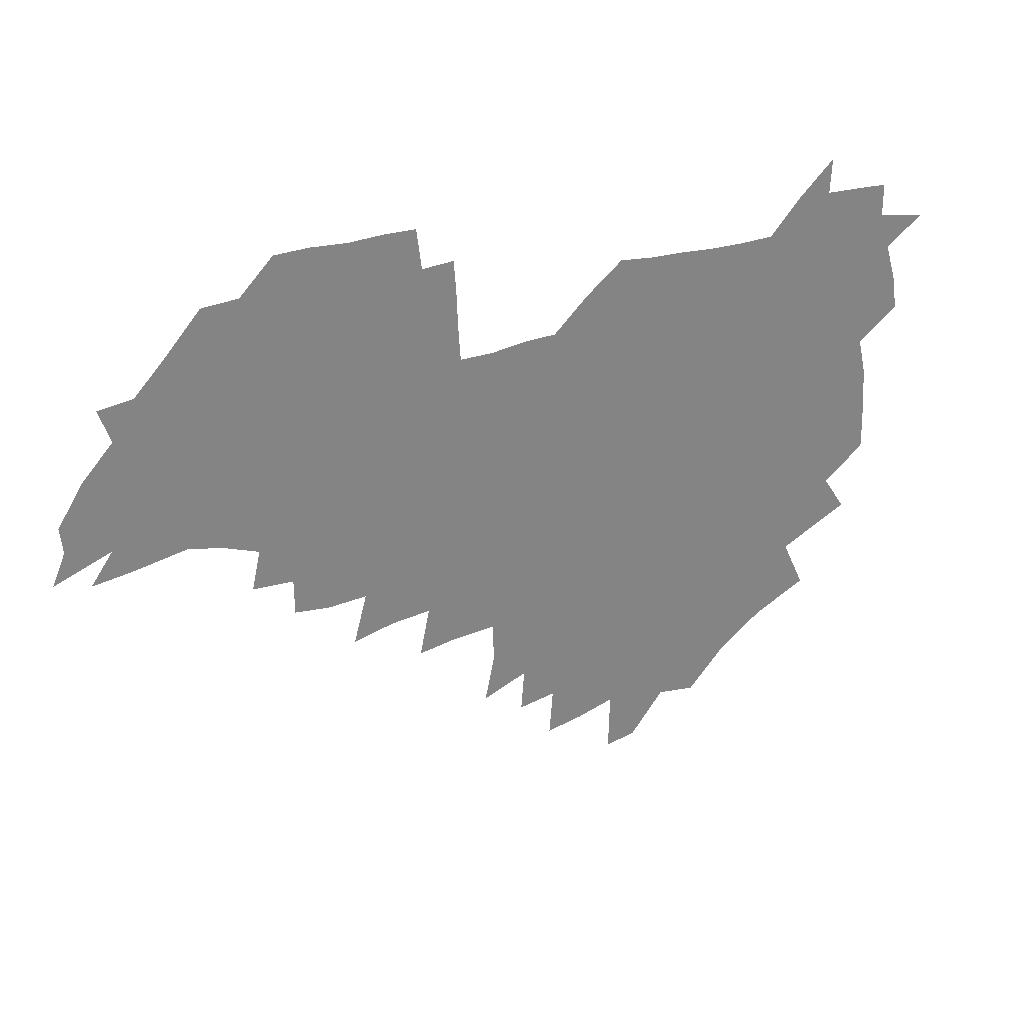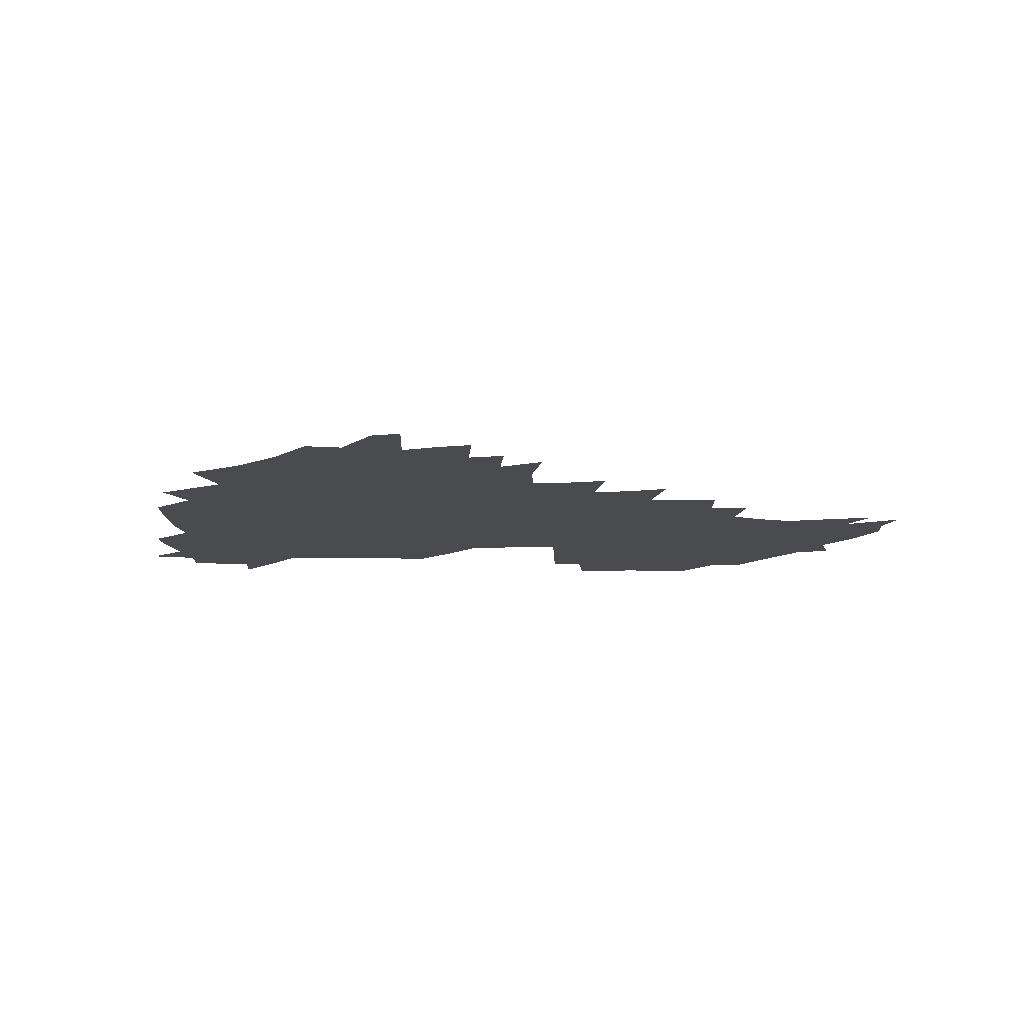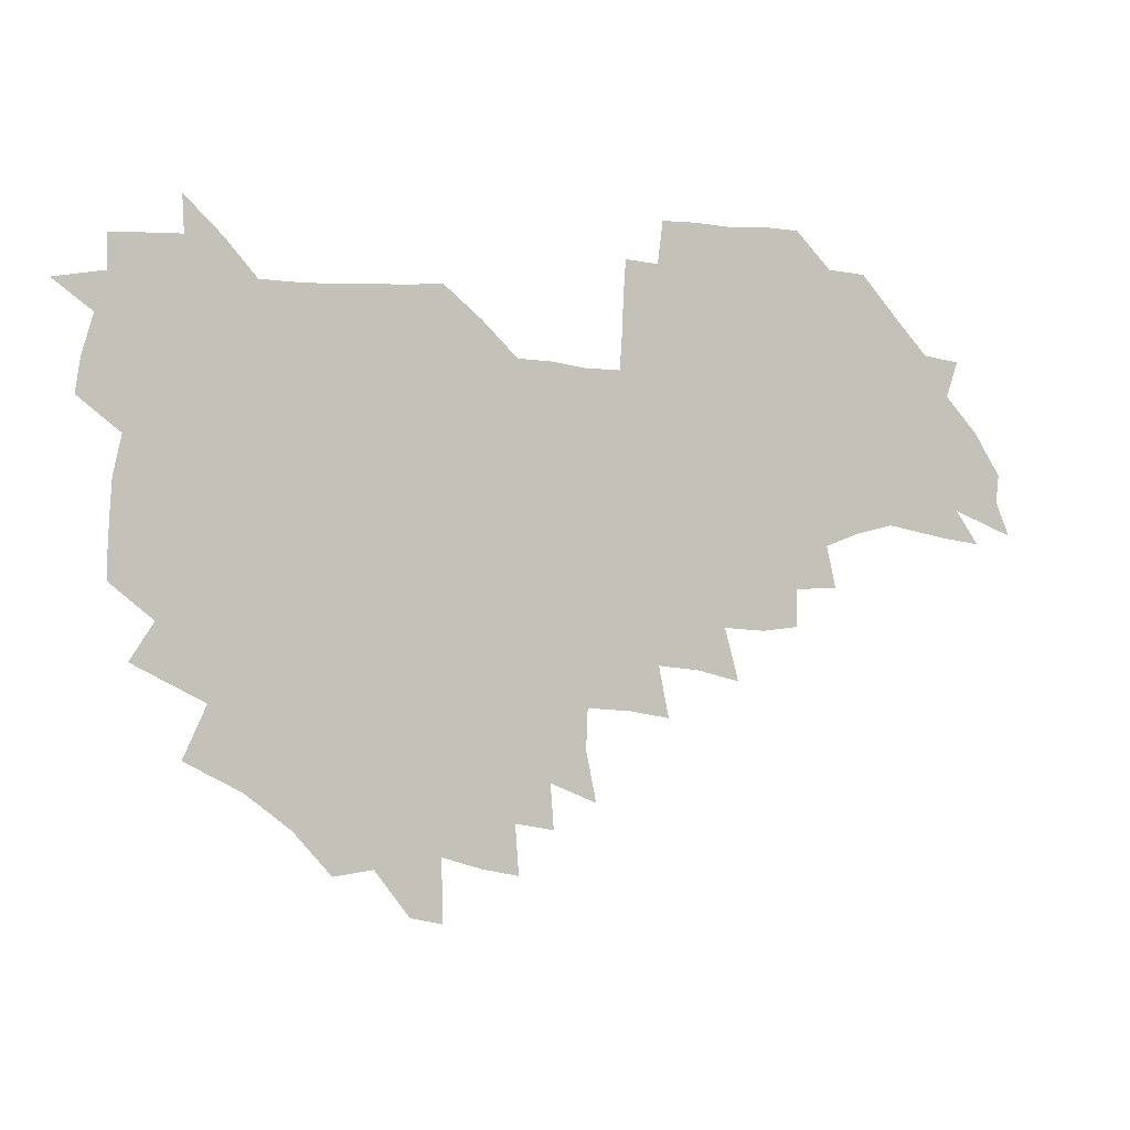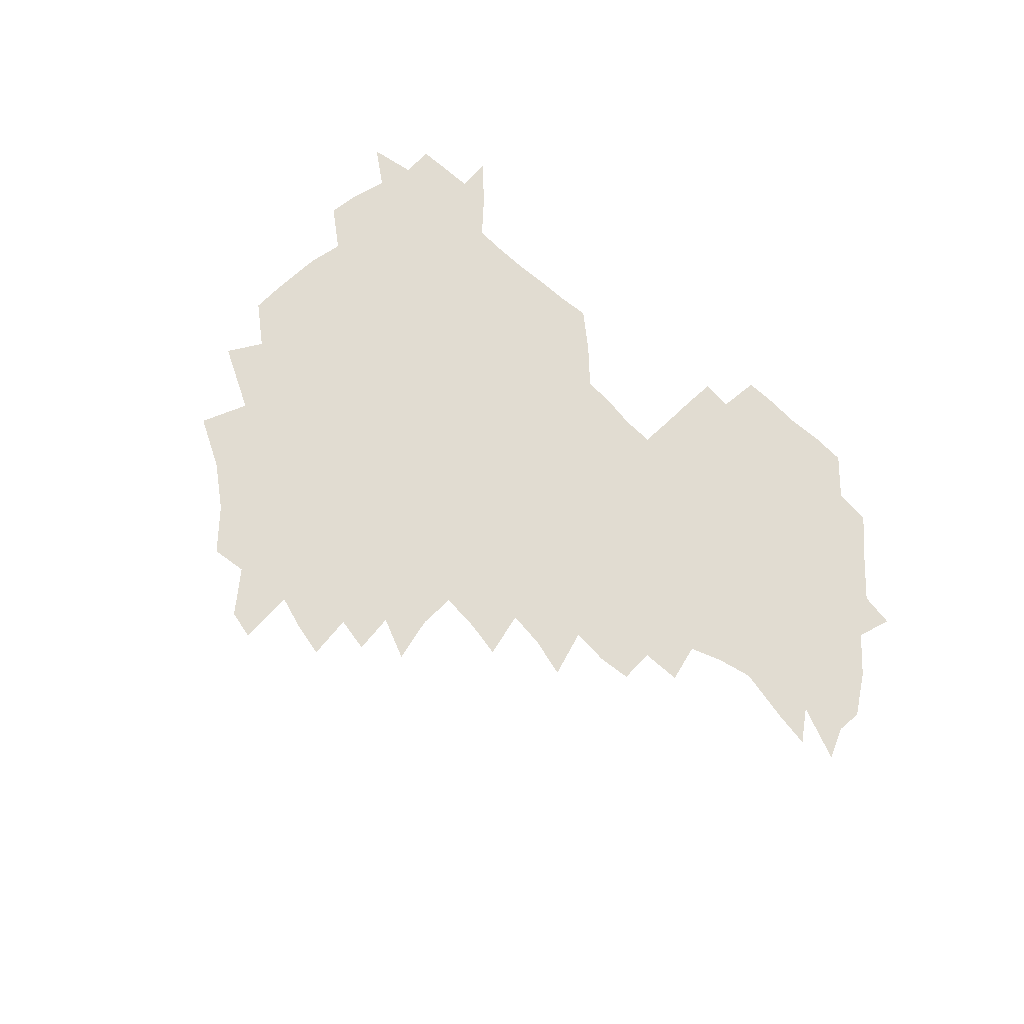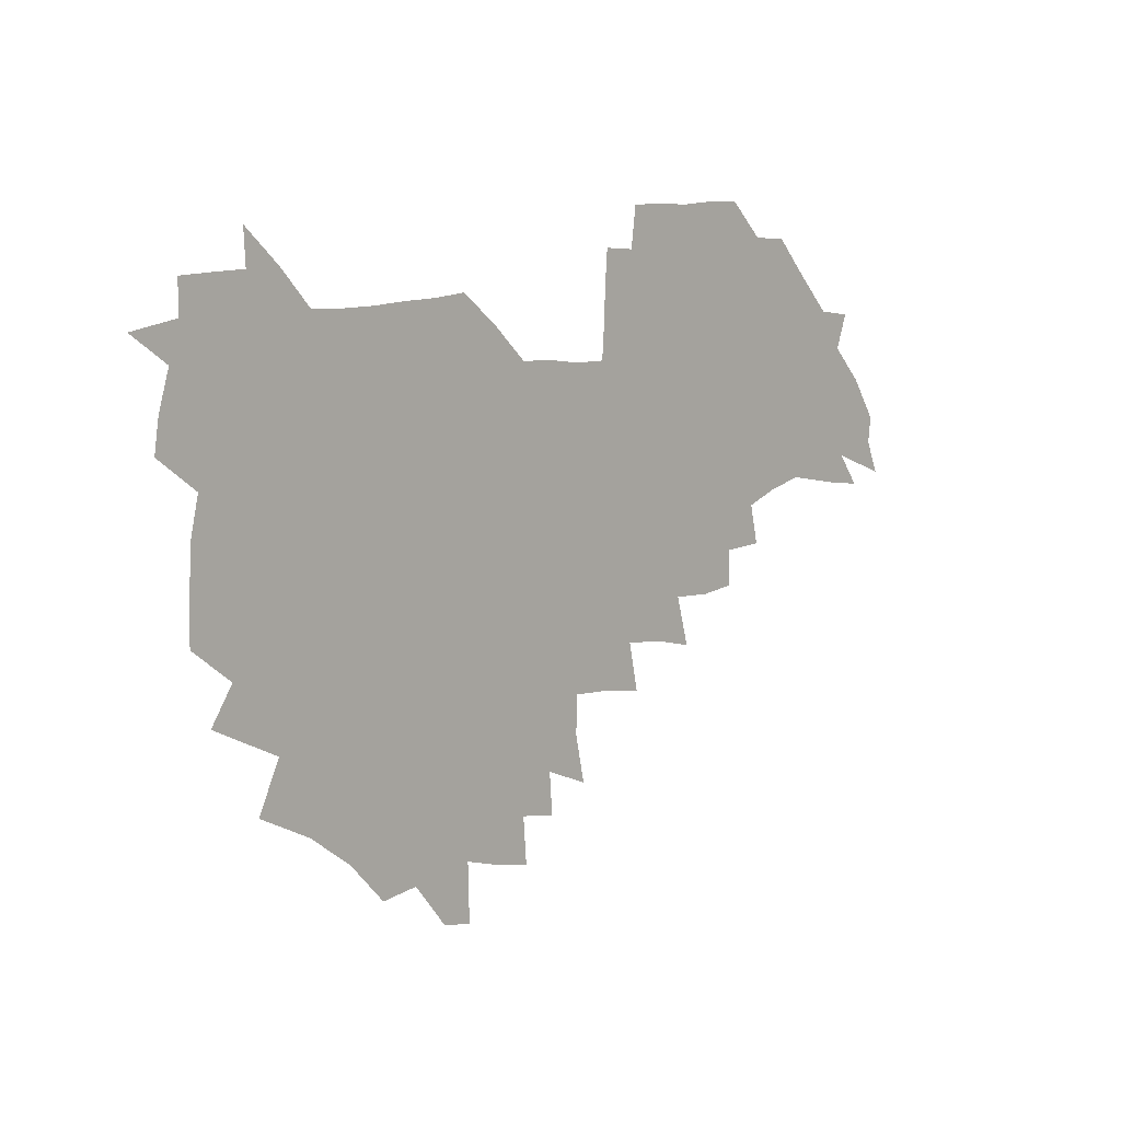
<metadata>
{"format":"obj","ext":"obj","renderer":"f3d","projection":"perspective","resolution":1024,"background":"white","views":[{"elev":29.4,"azim":154.7,"up":"+Y"},{"elev":-14.3,"azim":-0.5,"up":"+Z"},{"elev":-1.5,"azim":-21.0,"up":"+Y"},{"elev":69.2,"azim":43.5,"up":"+Z"},{"elev":10.7,"azim":-44.7,"up":"+Y"}]}
</metadata>
<code>
v 208 265.4 0
v 217.3 222.4 0
v 219.5 236.7 0
v 224.4 253.2 0
v 229.1 269 0
v 229.1 283.3 0
v 229.7 153.2 0
v 229.8 165.7 0
v 230.5 178.6 0
v 231.4 192.3 0
v 235 208.4 0
v 237.5 224 0
v 238.1 238.9 0
v 240.3 254.2 0
v 242.6 269.5 0
v 243.2 283.9 0
v 237.6 123.1 0
v 247.6 138.5 0
v 251.6 152.7 0
v 252.3 166.3 0
v 250.7 180.2 0
v 250.8 194.5 0
v 251.3 209.1 0
v 254.5 224.7 0
v 253.9 239.4 0
v 254.6 254.2 0
v 255.7 268.9 0
v 258 284.3 0
v 257.3 299.7 0
v 257.8 86.07 0
v 267.6 107.3 0
v 269 123.2 0
v 275.2 139.1 0
v 278 153.3 0
v 274.4 167.2 0
v 270.5 181.2 0
v 266.9 195.3 0
v 268.9 210 0
v 270.3 224.9 0
v 270.1 239.7 0
v 270.9 254.5 0
v 272.1 269.4 0
v 273 284.3 0
v 281.2 73.67 0
v 287.6 94.03 0
v 288.1 109 0
v 289.2 124.3 0
v 291.6 139.5 0
v 291.1 153.1 0
v 292.8 167.3 0
v 289 181.6 0
v 286.2 196 0
v 285.6 210.5 0
v 284.2 225 0
v 285.1 239.6 0
v 285.3 254.2 0
v 286.5 268.7 0
v 300.3 58.74 0
v 303.2 79.4 0
v 302.7 93.92 0
v 303.9 109.6 0
v 304.8 124.7 0
v 306.5 139.7 0
v 305.5 153.3 0
v 307.2 167.5 0
v 307.2 181.3 0
v 303.9 195.9 0
v 303.5 210.3 0
v 302.4 224.9 0
v 301 239.5 0
v 301.3 254 0
v 301.2 268.2 0
v 316.2 40.67 0
v 317.9 63.59 0
v 318.1 79.97 0
v 318.2 95.03 0
v 318.5 109.9 0
v 319.2 124.9 0
v 321.1 140.6 0
v 321.7 154.5 0
v 320.8 167.7 0
v 320.7 181.7 0
v 320.7 195.7 0
v 319.5 210.1 0
v 319.8 224.4 0
v 318 239.1 0
v 316.9 253.8 0
v 316.1 268.3 0
v 332.8 42.74 0
v 332.8 65.77 0
v 332.9 81.38 0
v 332.7 95.69 0
v 333.8 111.9 0
v 333.8 125.7 0
v 334 139.6 0
v 334.2 153.9 0
v 335.3 168.5 0
v 334.9 181.9 0
v 334.6 195.7 0
v 333.7 210.2 0
v 333.4 224.6 0
v 333.1 239 0
v 332.6 253.5 0
v 330.6 269.2 0
v 347.4 23.57 0
v 346.9 47.38 0
v 346.7 65.52 0
v 346.9 81.95 0
v 346.8 95.84 0
v 347.2 111.7 0
v 347.2 124.8 0
v 347.6 139.8 0
v 347.9 154.5 0
v 348.1 168.7 0
v 348.2 182 0
v 347.9 196.1 0
v 347.6 210.3 0
v 347 224.8 0
v 347.5 239.1 0
v 346.8 253.6 0
v 345.6 269.5 0
v 360.7 20.61 0
v 360.1 46.61 0
v 360.9 62.27 0
v 360.7 80.59 0
v 360.8 95.98 0
v 360.9 110.8 0
v 361.1 125.2 0
v 361.3 139.4 0
v 361.6 153.7 0
v 361.8 167.9 0
v 361.7 182.1 0
v 361.7 196.3 0
v 361.7 210.5 0
v 361.7 224.8 0
v 361.4 239.6 0
v 360.8 254.4 0
v 360.4 270.8 0
v 361 286 0
v 376.5 41.52 0
v 375.5 61.27 0
v 374.6 80.86 0
v 375 94.8 0
v 375.1 109.4 0
v 375 124.5 0
v 375.7 138.4 0
v 375.8 152.9 0
v 375.5 168.3 0
v 375.7 182.2 0
v 375.8 196.3 0
v 375.8 210.7 0
v 375.8 225.1 0
v 376.4 241.3 0
v 376.5 257.3 0
v 392.1 38.17 0
v 390.6 58.79 0
v 389.4 77.99 0
v 389.3 93.47 0
v 389.4 108.7 0
v 389.6 123.2 0
v 390.5 137.2 0
v 390.6 151.8 0
v 389.3 168.3 0
v 389.5 182.3 0
v 389.9 196.4 0
v 390.1 210.7 0
v 390.4 225.3 0
v 391.5 242.5 0
v 406.8 55.74 0
v 405.4 74.38 0
v 403.8 92.03 0
v 405.1 106.4 0
v 405.2 121.4 0
v 405.8 136 0
v 405.4 151.4 0
v 405 166.7 0
v 404.5 181.7 0
v 404.2 196.4 0
v 404.4 210.6 0
v 404.7 224.8 0
v 406.1 241.9 0
v 424.9 65.98 0
v 420.6 87.17 0
v 421.3 103.9 0
v 422.7 118.4 0
v 420.8 135.9 0
v 420.7 150.6 0
v 419.7 166.6 0
v 419.2 181.5 0
v 418.5 196.4 0
v 418.6 210.6 0
v 419.2 224.9 0
v 420.6 239.8 0
v 439.7 102.5 0
v 437.3 120.3 0
v 436.9 134.9 0
v 435.7 150.6 0
v 434.2 166.8 0
v 434.1 181.1 0
v 432.5 196.6 0
v 433.7 210.6 0
v 433.5 224.6 0
v 435.2 239.5 0
v 436.2 253.8 0
v 436.8 270.5 0
v 437.8 284.5 0
v 456.5 99.4 0
v 452.2 120.6 0
v 451.5 135.8 0
v 450.2 151.5 0
v 449.1 166.8 0
v 448.5 181.5 0
v 447.4 196.3 0
v 448.3 210.4 0
v 447.5 224.5 0
v 448.7 238.8 0
v 449.7 253.3 0
v 450.9 268.8 0
v 451.9 283.4 0
v 454 301.1 0
v 469.5 118.7 0
v 466.4 136.5 0
v 465 151.9 0
v 463 168 0
v 462.7 182.1 0
v 463 196.3 0
v 462 210.7 0
v 460.4 224.3 0
v 463.9 239.6 0
v 465.1 254.4 0
v 464.9 268.4 0
v 466.1 283.3 0
v 468.7 301.2 0
v 487.4 114.1 0
v 481.6 135.9 0
v 480 152.2 0
v 479.5 167.1 0
v 477.9 182.2 0
v 478.1 196.5 0
v 478 210.9 0
v 477.9 225.3 0
v 479.4 240 0
v 479.2 254.3 0
v 480.4 269.1 0
v 481.6 284.3 0
v 483.4 300.3 0
v 498.9 134.6 0
v 496.1 152.1 0
v 494.1 167.9 0
v 493.1 182.5 0
v 492.9 196.7 0
v 493.4 211 0
v 493.3 225.4 0
v 494 239.9 0
v 494.6 254.5 0
v 496.9 270 0
v 496.8 284.4 0
v 499.5 301.2 0
v 514 136.2 0
v 514.1 151.8 0
v 510.6 168.3 0
v 509.3 182.9 0
v 506.3 197.6 0
v 506.8 211 0
v 509.1 225.7 0
v 508.7 239.9 0
v 509.6 254.3 0
v 512.4 270 0
v 511 284 0
v 514.8 300.6 0
v 532 152.5 0
v 528.2 169.9 0
v 525.3 184 0
v 524.7 197.8 0
v 522.7 211.7 0
v 523.5 225.6 0
v 522.4 239.7 0
v 523.8 253.8 0
v 526.2 269.2 0
v 529.6 285.1 0
v 542.5 175.2 0
v 540 186.2 0
v 538.7 198.8 0
v 537.3 212.1 0
v 536.9 225.5 0
v 540.8 239.8 0
v 540 253.9 0
v 542.3 268.5 0
v 545.7 283.9 0
v 558.1 178.9 0
v 555.1 188.8 0
v 552.9 199.8 0
v 552.2 212.1 0
v 553.6 225.1 0
v 556.4 238.7 0
v 557.2 253 0
v 560 267.4 0
v 583.1 173.9 0
v 569.3 189.3 0
v 567.9 200 0
v 567.9 211.4 0
v 569.9 223.7 0
v 570.2 237.2 0
v 575 251.1 0
v 599.7 171.5 0
v 589.9 185.5 0
v 585.2 198.2 0
v 583.2 210.2 0
v 584 221.4 0
v 585.3 234 0
v 590.3 248.8 0
v 615.1 175.4 0
v 609.2 189.5 0
v 610.3 200.9 0
v 599.1 218.9 0
f 4 5 1
f 11 12 2
f 2 12 3
f 12 13 3
f 3 13 4
f 13 14 4
f 4 14 5
f 14 15 5
f 5 15 6
f 15 16 6
f 18 19 7
f 7 19 8
f 19 20 8
f 8 20 9
f 20 21 9
f 9 21 10
f 21 22 10
f 10 22 11
f 22 23 11
f 11 23 12
f 23 24 12
f 12 24 13
f 24 25 13
f 13 25 14
f 25 26 14
f 14 26 15
f 26 27 15
f 15 27 16
f 27 28 16
f 31 32 17
f 17 32 18
f 32 33 18
f 18 33 19
f 33 34 19
f 19 34 20
f 34 35 20
f 20 35 21
f 35 36 21
f 21 36 22
f 36 37 22
f 22 37 23
f 37 38 23
f 23 38 24
f 38 39 24
f 24 39 25
f 39 40 25
f 25 40 26
f 40 41 26
f 26 41 27
f 41 42 27
f 27 42 28
f 42 43 28
f 28 43 29
f 44 45 30
f 30 45 31
f 45 46 31
f 31 46 32
f 46 47 32
f 32 47 33
f 47 48 33
f 33 48 34
f 48 49 34
f 34 49 35
f 49 50 35
f 35 50 36
f 50 51 36
f 36 51 37
f 51 52 37
f 37 52 38
f 52 53 38
f 38 53 39
f 53 54 39
f 39 54 40
f 54 55 40
f 40 55 41
f 55 56 41
f 41 56 42
f 56 57 42
f 42 57 43
f 58 59 44
f 44 59 45
f 59 60 45
f 45 60 46
f 60 61 46
f 46 61 47
f 61 62 47
f 47 62 48
f 62 63 48
f 48 63 49
f 63 64 49
f 49 64 50
f 64 65 50
f 50 65 51
f 65 66 51
f 51 66 52
f 66 67 52
f 52 67 53
f 67 68 53
f 53 68 54
f 68 69 54
f 54 69 55
f 69 70 55
f 55 70 56
f 70 71 56
f 56 71 57
f 71 72 57
f 73 74 58
f 58 74 59
f 74 75 59
f 59 75 60
f 75 76 60
f 60 76 61
f 76 77 61
f 61 77 62
f 77 78 62
f 62 78 63
f 78 79 63
f 63 79 64
f 79 80 64
f 64 80 65
f 80 81 65
f 65 81 66
f 81 82 66
f 66 82 67
f 82 83 67
f 67 83 68
f 83 84 68
f 68 84 69
f 84 85 69
f 69 85 70
f 85 86 70
f 70 86 71
f 86 87 71
f 71 87 72
f 87 88 72
f 73 89 74
f 89 90 74
f 74 90 75
f 90 91 75
f 75 91 76
f 91 92 76
f 76 92 77
f 92 93 77
f 77 93 78
f 93 94 78
f 78 94 79
f 94 95 79
f 79 95 80
f 95 96 80
f 80 96 81
f 96 97 81
f 81 97 82
f 97 98 82
f 82 98 83
f 98 99 83
f 83 99 84
f 99 100 84
f 84 100 85
f 100 101 85
f 85 101 86
f 101 102 86
f 86 102 87
f 102 103 87
f 87 103 88
f 103 104 88
f 105 106 89
f 89 106 90
f 106 107 90
f 90 107 91
f 107 108 91
f 91 108 92
f 108 109 92
f 92 109 93
f 109 110 93
f 93 110 94
f 110 111 94
f 94 111 95
f 111 112 95
f 95 112 96
f 112 113 96
f 96 113 97
f 113 114 97
f 97 114 98
f 114 115 98
f 98 115 99
f 115 116 99
f 99 116 100
f 116 117 100
f 100 117 101
f 117 118 101
f 101 118 102
f 118 119 102
f 102 119 103
f 119 120 103
f 103 120 104
f 120 121 104
f 105 122 106
f 122 123 106
f 106 123 107
f 123 124 107
f 107 124 108
f 124 125 108
f 108 125 109
f 125 126 109
f 109 126 110
f 126 127 110
f 110 127 111
f 127 128 111
f 111 128 112
f 128 129 112
f 112 129 113
f 129 130 113
f 113 130 114
f 130 131 114
f 114 131 115
f 131 132 115
f 115 132 116
f 132 133 116
f 116 133 117
f 133 134 117
f 117 134 118
f 134 135 118
f 118 135 119
f 135 136 119
f 119 136 120
f 136 137 120
f 120 137 121
f 137 138 121
f 123 140 124
f 140 141 124
f 124 141 125
f 141 142 125
f 125 142 126
f 142 143 126
f 126 143 127
f 143 144 127
f 127 144 128
f 144 145 128
f 128 145 129
f 145 146 129
f 129 146 130
f 146 147 130
f 130 147 131
f 147 148 131
f 131 148 132
f 148 149 132
f 132 149 133
f 149 150 133
f 133 150 134
f 150 151 134
f 134 151 135
f 151 152 135
f 135 152 136
f 152 153 136
f 136 153 137
f 153 154 137
f 137 154 138
f 140 155 141
f 155 156 141
f 141 156 142
f 156 157 142
f 142 157 143
f 157 158 143
f 143 158 144
f 158 159 144
f 144 159 145
f 159 160 145
f 145 160 146
f 160 161 146
f 146 161 147
f 161 162 147
f 147 162 148
f 162 163 148
f 148 163 149
f 163 164 149
f 149 164 150
f 164 165 150
f 150 165 151
f 165 166 151
f 151 166 152
f 166 167 152
f 152 167 153
f 167 168 153
f 153 168 154
f 156 169 157
f 169 170 157
f 157 170 158
f 170 171 158
f 158 171 159
f 171 172 159
f 159 172 160
f 172 173 160
f 160 173 161
f 173 174 161
f 161 174 162
f 174 175 162
f 162 175 163
f 175 176 163
f 163 176 164
f 176 177 164
f 164 177 165
f 177 178 165
f 165 178 166
f 178 179 166
f 166 179 167
f 179 180 167
f 167 180 168
f 180 181 168
f 170 182 171
f 182 183 171
f 171 183 172
f 183 184 172
f 172 184 173
f 184 185 173
f 173 185 174
f 185 186 174
f 174 186 175
f 186 187 175
f 175 187 176
f 187 188 176
f 176 188 177
f 188 189 177
f 177 189 178
f 189 190 178
f 178 190 179
f 190 191 179
f 179 191 180
f 191 192 180
f 180 192 181
f 192 193 181
f 184 194 185
f 194 195 185
f 185 195 186
f 195 196 186
f 186 196 187
f 196 197 187
f 187 197 188
f 197 198 188
f 188 198 189
f 198 199 189
f 189 199 190
f 199 200 190
f 190 200 191
f 200 201 191
f 191 201 192
f 201 202 192
f 192 202 193
f 202 203 193
f 194 207 195
f 207 208 195
f 195 208 196
f 208 209 196
f 196 209 197
f 209 210 197
f 197 210 198
f 210 211 198
f 198 211 199
f 211 212 199
f 199 212 200
f 212 213 200
f 200 213 201
f 213 214 201
f 201 214 202
f 214 215 202
f 202 215 203
f 215 216 203
f 203 216 204
f 216 217 204
f 204 217 205
f 217 218 205
f 205 218 206
f 218 219 206
f 208 221 209
f 221 222 209
f 209 222 210
f 222 223 210
f 210 223 211
f 223 224 211
f 211 224 212
f 224 225 212
f 212 225 213
f 225 226 213
f 213 226 214
f 226 227 214
f 214 227 215
f 227 228 215
f 215 228 216
f 228 229 216
f 216 229 217
f 229 230 217
f 217 230 218
f 230 231 218
f 218 231 219
f 231 232 219
f 219 232 220
f 232 233 220
f 221 234 222
f 234 235 222
f 222 235 223
f 235 236 223
f 223 236 224
f 236 237 224
f 224 237 225
f 237 238 225
f 225 238 226
f 238 239 226
f 226 239 227
f 239 240 227
f 227 240 228
f 240 241 228
f 228 241 229
f 241 242 229
f 229 242 230
f 242 243 230
f 230 243 231
f 243 244 231
f 231 244 232
f 244 245 232
f 232 245 233
f 245 246 233
f 235 247 236
f 247 248 236
f 236 248 237
f 248 249 237
f 237 249 238
f 249 250 238
f 238 250 239
f 250 251 239
f 239 251 240
f 251 252 240
f 240 252 241
f 252 253 241
f 241 253 242
f 253 254 242
f 242 254 243
f 254 255 243
f 243 255 244
f 255 256 244
f 244 256 245
f 256 257 245
f 245 257 246
f 257 258 246
f 247 259 248
f 259 260 248
f 248 260 249
f 260 261 249
f 249 261 250
f 261 262 250
f 250 262 251
f 262 263 251
f 251 263 252
f 263 264 252
f 252 264 253
f 264 265 253
f 253 265 254
f 265 266 254
f 254 266 255
f 266 267 255
f 255 267 256
f 267 268 256
f 256 268 257
f 268 269 257
f 257 269 258
f 269 270 258
f 260 271 261
f 271 272 261
f 261 272 262
f 272 273 262
f 262 273 263
f 273 274 263
f 263 274 264
f 274 275 264
f 264 275 265
f 275 276 265
f 265 276 266
f 276 277 266
f 266 277 267
f 277 278 267
f 267 278 268
f 278 279 268
f 268 279 269
f 279 280 269
f 269 280 270
f 272 281 273
f 281 282 273
f 273 282 274
f 282 283 274
f 274 283 275
f 283 284 275
f 275 284 276
f 284 285 276
f 276 285 277
f 285 286 277
f 277 286 278
f 286 287 278
f 278 287 279
f 287 288 279
f 279 288 280
f 288 289 280
f 281 290 282
f 290 291 282
f 282 291 283
f 291 292 283
f 283 292 284
f 292 293 284
f 284 293 285
f 293 294 285
f 285 294 286
f 294 295 286
f 286 295 287
f 295 296 287
f 287 296 288
f 296 297 288
f 288 297 289
f 290 298 291
f 298 299 291
f 291 299 292
f 299 300 292
f 292 300 293
f 300 301 293
f 293 301 294
f 301 302 294
f 294 302 295
f 302 303 295
f 295 303 296
f 303 304 296
f 296 304 297
f 298 305 299
f 305 306 299
f 299 306 300
f 306 307 300
f 300 307 301
f 307 308 301
f 301 308 302
f 308 309 302
f 302 309 303
f 309 310 303
f 303 310 304
f 310 311 304
f 306 312 307
f 312 313 307
f 307 313 308
f 313 314 308
f 308 314 309
f 314 315 309
f 309 315 310

</code>
